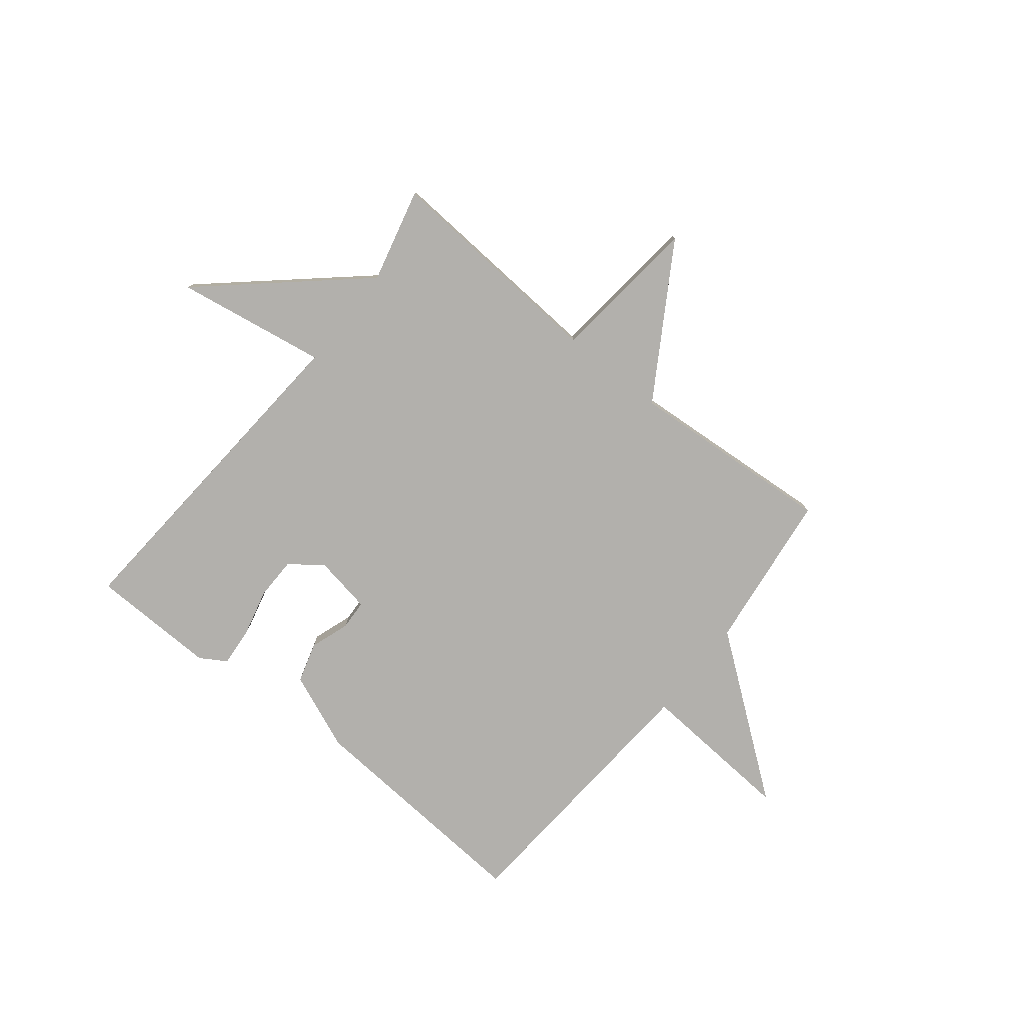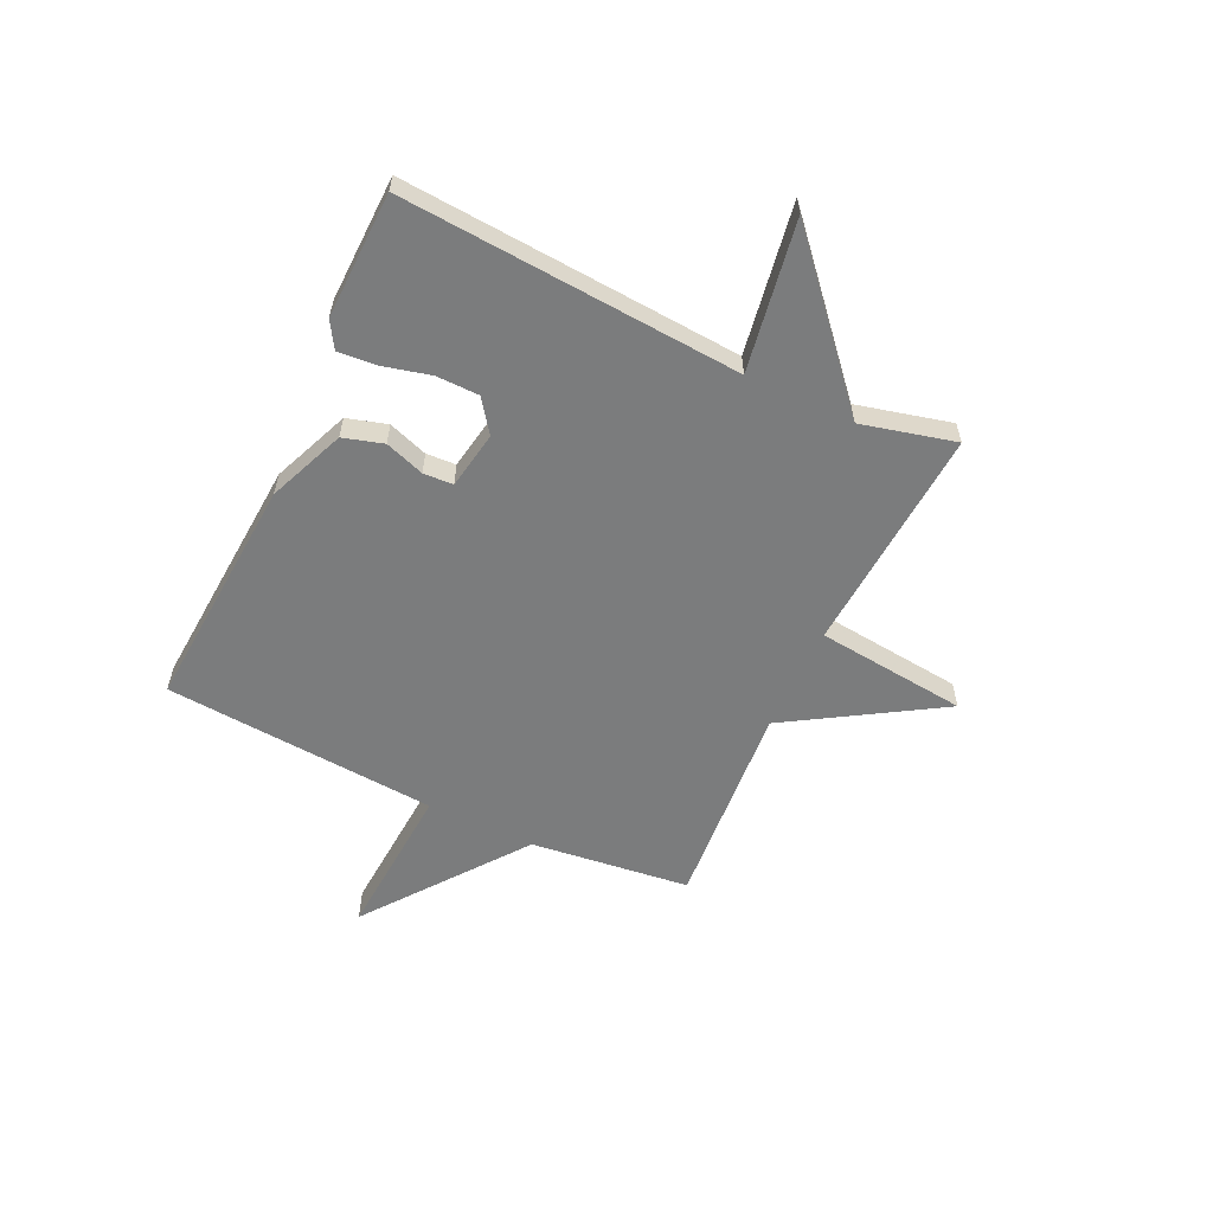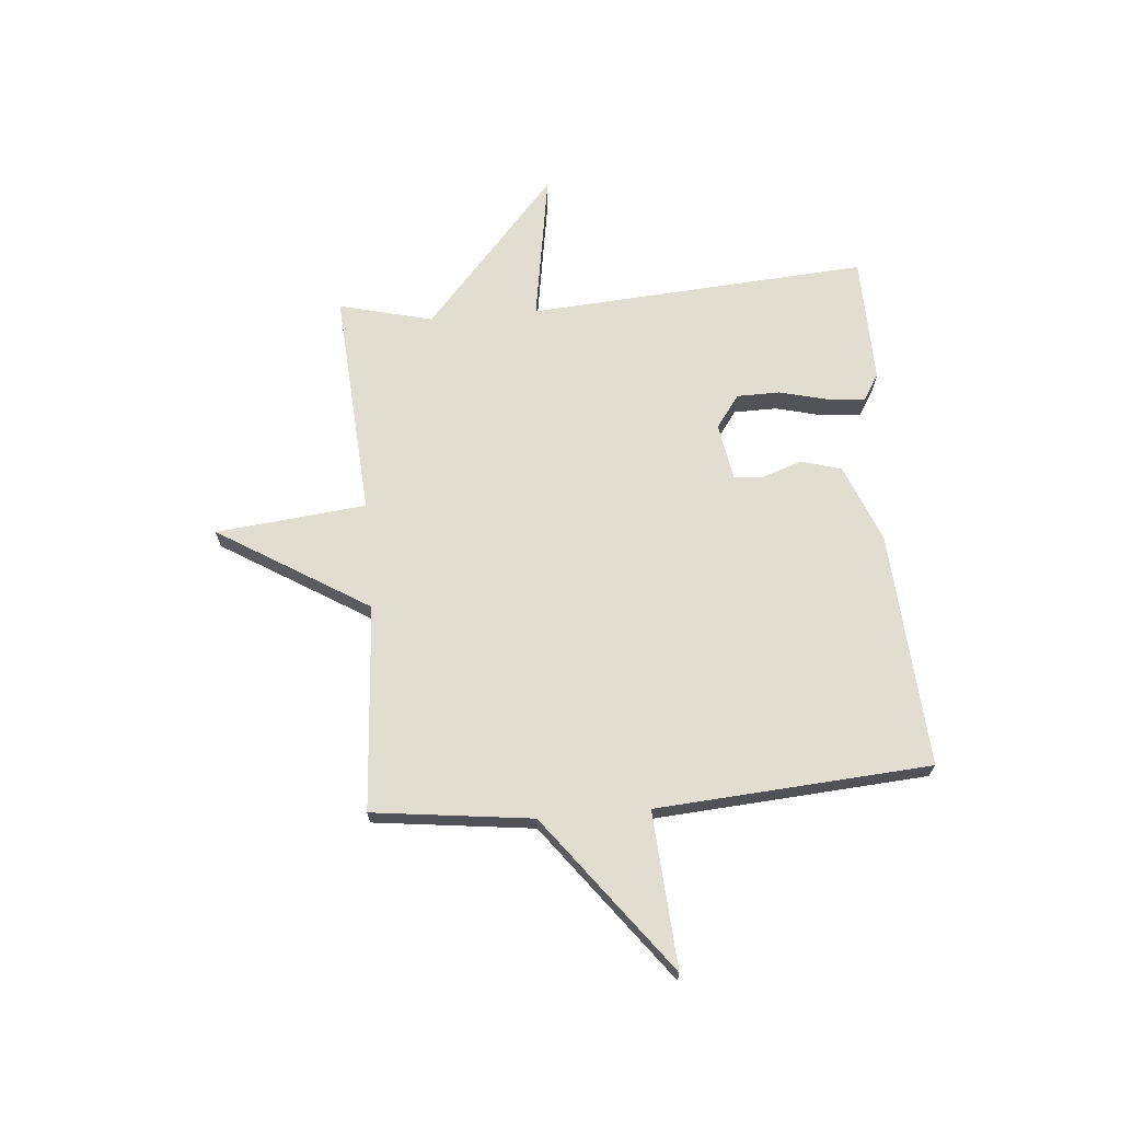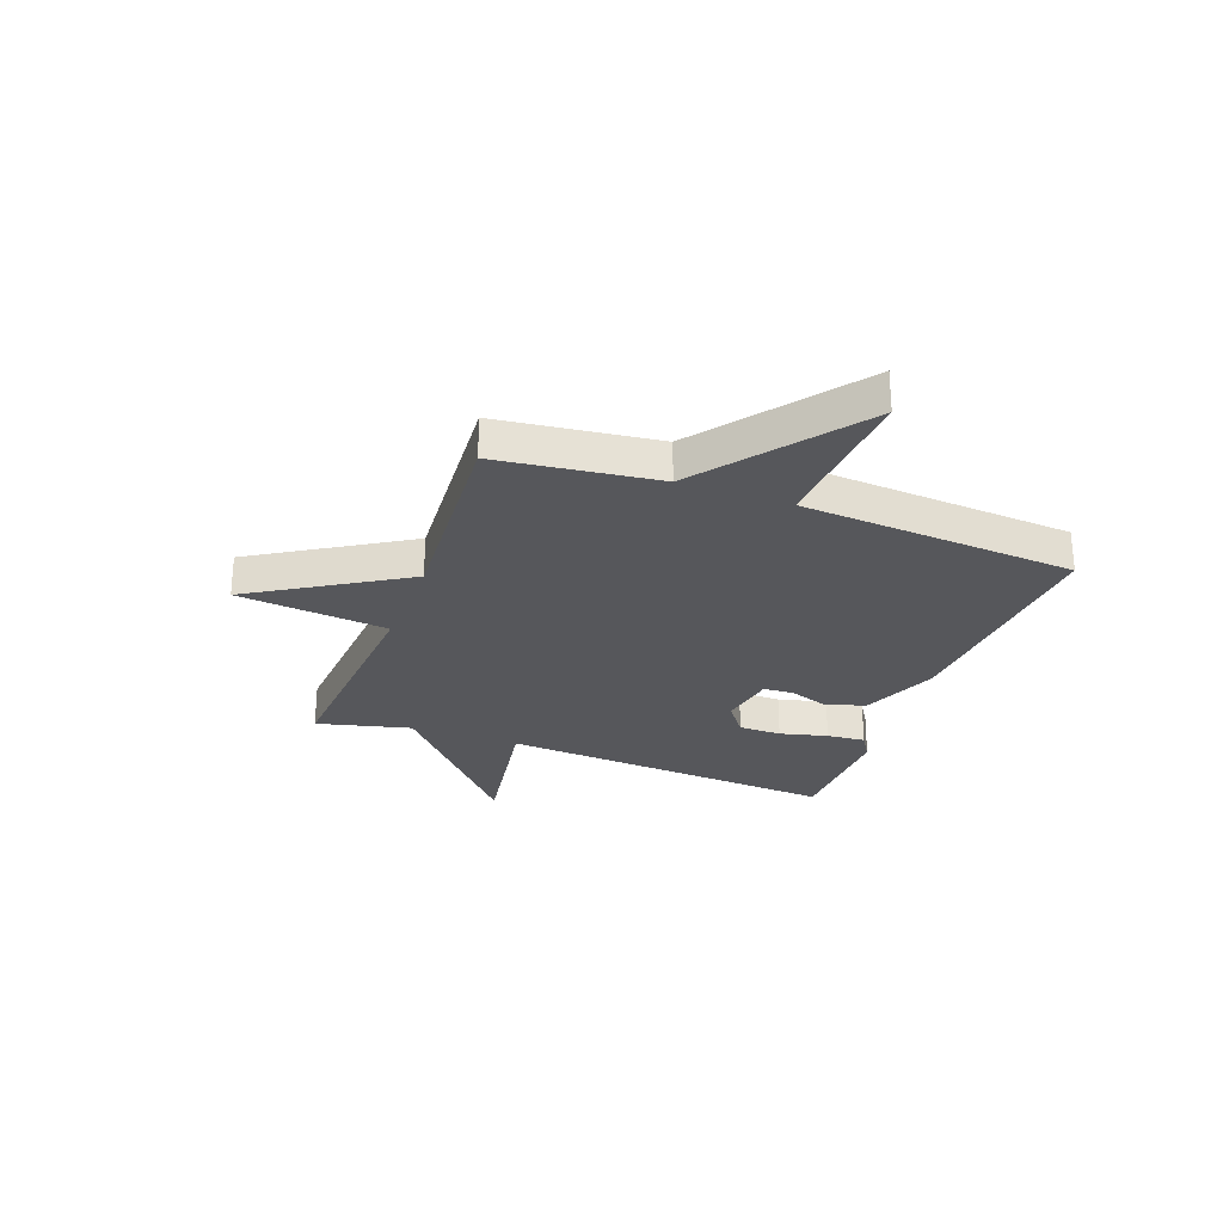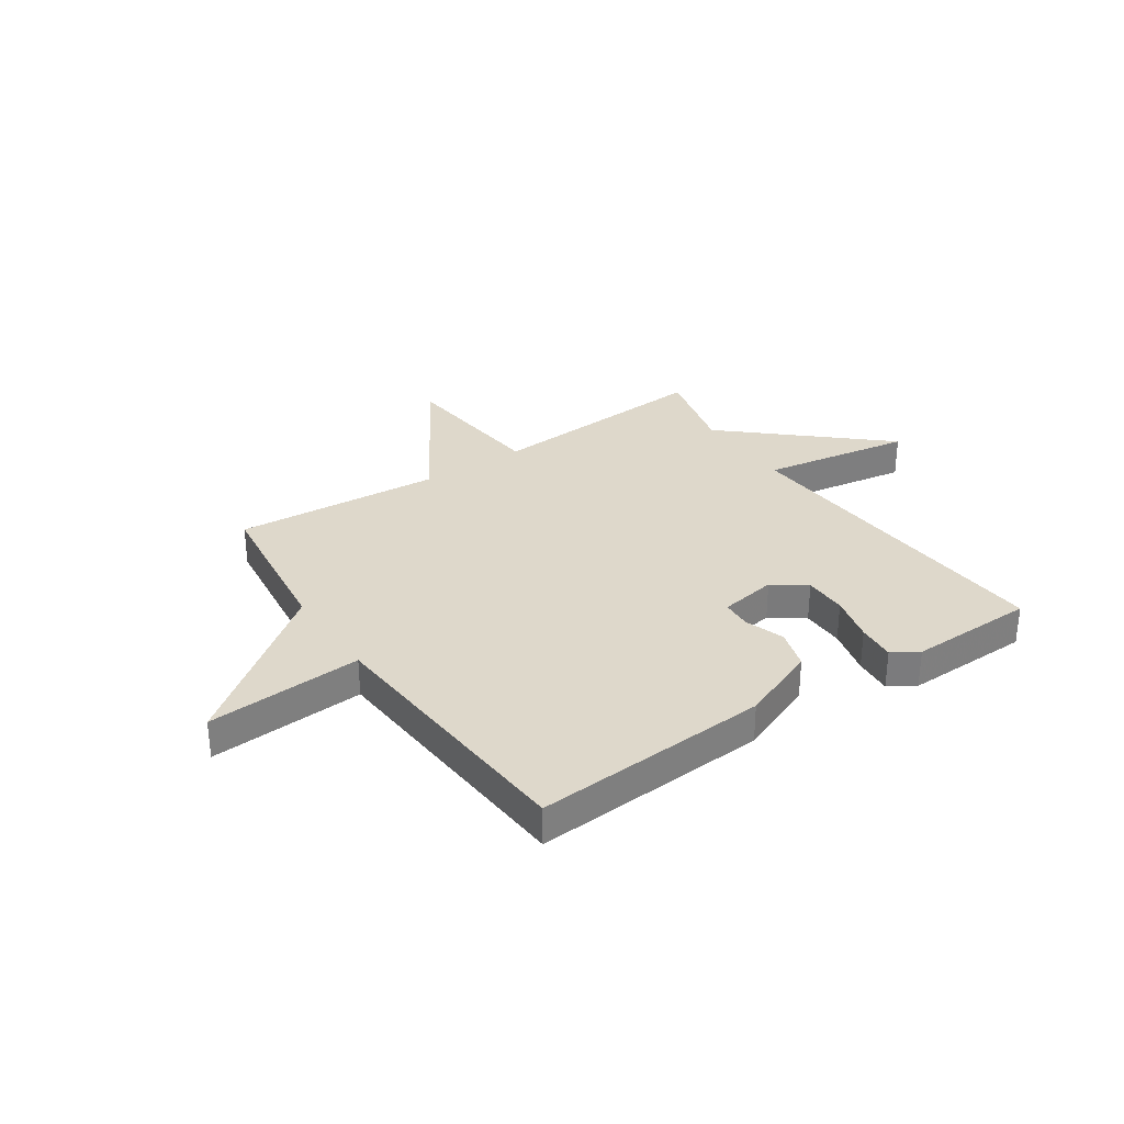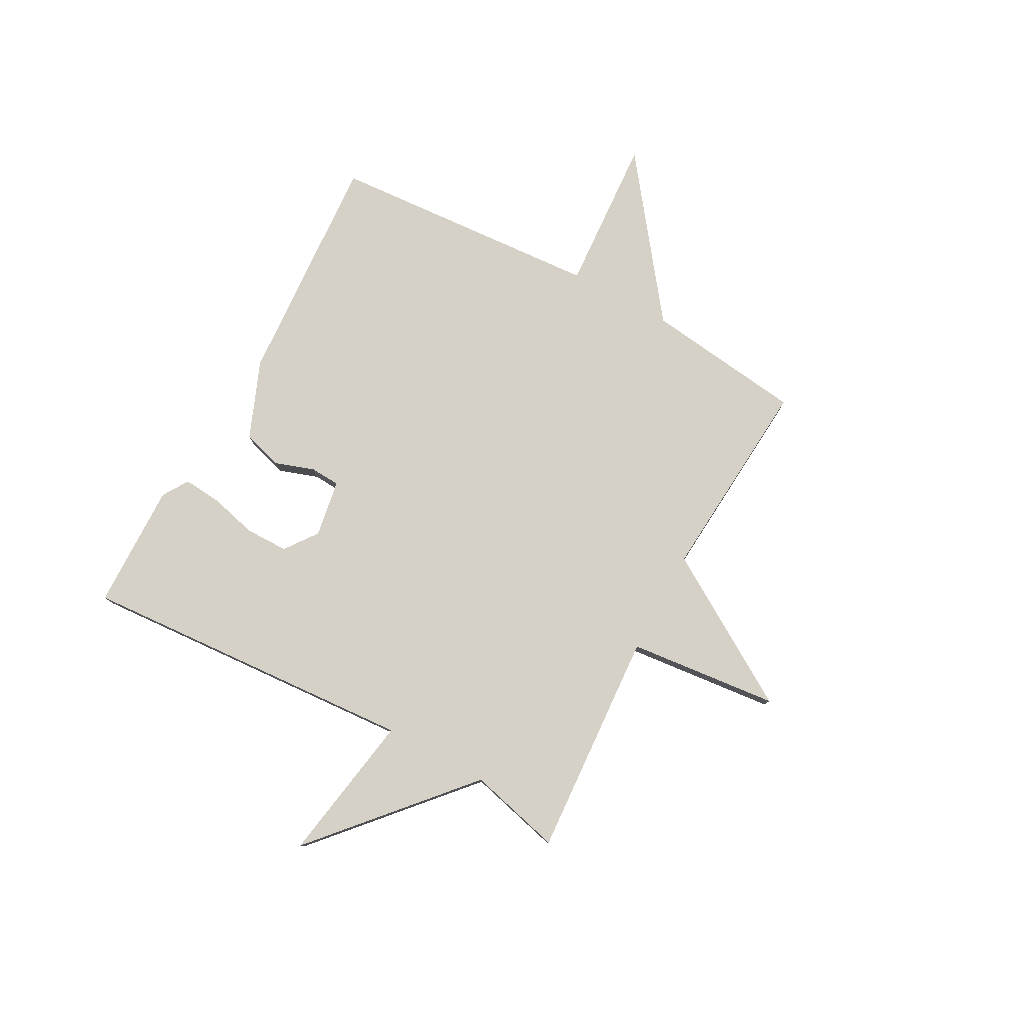
<metadata>
{"format":"obj","ext":"obj","renderer":"f3d","projection":"perspective","resolution":1024,"background":"white","views":[{"elev":-78.8,"azim":-38.7,"up":"+Y"},{"elev":-58.7,"azim":-115.3,"up":"+Y"},{"elev":68.5,"azim":85.1,"up":"+Y"},{"elev":-27.3,"azim":69.7,"up":"+Y"},{"elev":31.6,"azim":146.0,"up":"+Y"},{"elev":78.8,"azim":-61.4,"up":"+Y"}]}
</metadata>
<code>
v -0.5 0.07 -0.5
v -0.457 0.07 0.127
v -0.735 0.07 0.081
v -0.457 0.07 0.327
v -0.5 0.07 0.5
v -0.081 0.07 0.472
v -0.052 0.07 0.75
v 0.119 0.07 0.472
v 0.5 0.07 0.5
v 0.536 0.07 0.206
v 0.824 0.07 -0.013
v 0.536 0.07 0.006
v 0.5 0.07 -0.5
v 0.064 0.07 -0.471
v -0.079 0.07 -0.413
v -0.101 0.07 -0.339
v -0.076 0.07 -0.266
v -0.079 0.07 -0.211
v -0.185 0.07 -0.193
v -0.245 0.07 -0.237
v -0.246 0.07 -0.316
v -0.224 0.07 -0.404
v -0.218 0.07 -0.475
v -0.266 0.07 -0.505
v -0.5 0 -0.5
v -0.457 0 0.127
v -0.735 0 0.081
v -0.457 0 0.327
v -0.5 0 0.5
v -0.081 0 0.472
v -0.052 0 0.75
v 0.119 0 0.472
v 0.5 0 0.5
v 0.536 0 0.206
v 0.824 0 -0.013
v 0.536 0 0.006
v 0.5 0 -0.5
v 0.064 0 -0.471
v -0.079 0 -0.413
v -0.101 0 -0.339
v -0.076 0 -0.266
v -0.079 0 -0.211
v -0.185 0 -0.193
v -0.245 0 -0.237
v -0.246 0 -0.316
v -0.224 0 -0.404
v -0.218 0 -0.475
v -0.266 0 -0.505
f 24 1 2
f 23 24 2
f 22 23 2
f 21 22 2
f 20 21 2
f 19 20 2
f 18 19 2
f 15 16 17
f 14 15 17
f 13 14 17
f 12 13 17
f 12 17 18
f 10 11 12
f 12 18 2
f 10 12 2
f 9 10 2
f 8 9 2
f 6 7 8
f 4 5 6
f 4 6 8
f 3 4 8
f 2 3 8
f 26 25 48
f 26 48 47
f 26 47 46
f 26 46 45
f 26 45 44
f 26 44 43
f 26 43 42
f 41 40 39
f 41 39 38
f 41 38 37
f 41 37 36
f 42 41 36
f 36 35 34
f 26 42 36
f 26 36 34
f 26 34 33
f 26 33 32
f 32 31 30
f 30 29 28
f 32 30 28
f 32 28 27
f 32 27 26
f 1 25 26 2
f 2 26 27 3
f 3 27 28 4
f 4 28 29 5
f 5 29 30 6
f 6 30 31 7
f 7 31 32 8
f 8 32 33 9
f 9 33 34 10
f 10 34 35 11
f 11 35 36 12
f 12 36 37 13
f 13 37 38 14
f 14 38 39 15
f 15 39 40 16
f 16 40 41 17
f 17 41 42 18
f 18 42 43 19
f 19 43 44 20
f 20 44 45 21
f 21 45 46 22
f 22 46 47 23
f 23 47 48 24
f 24 48 25 1

</code>
